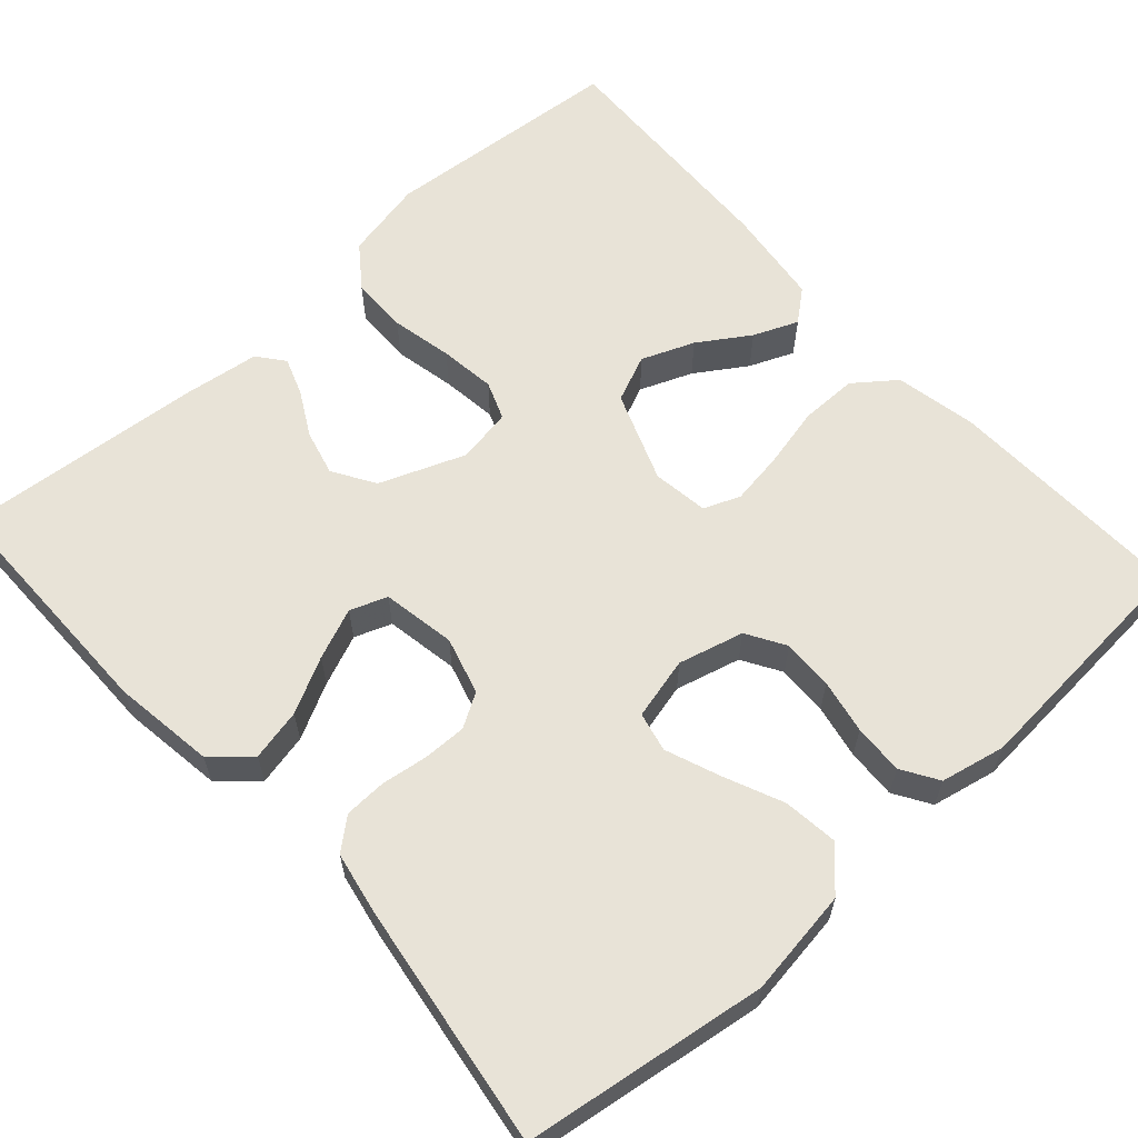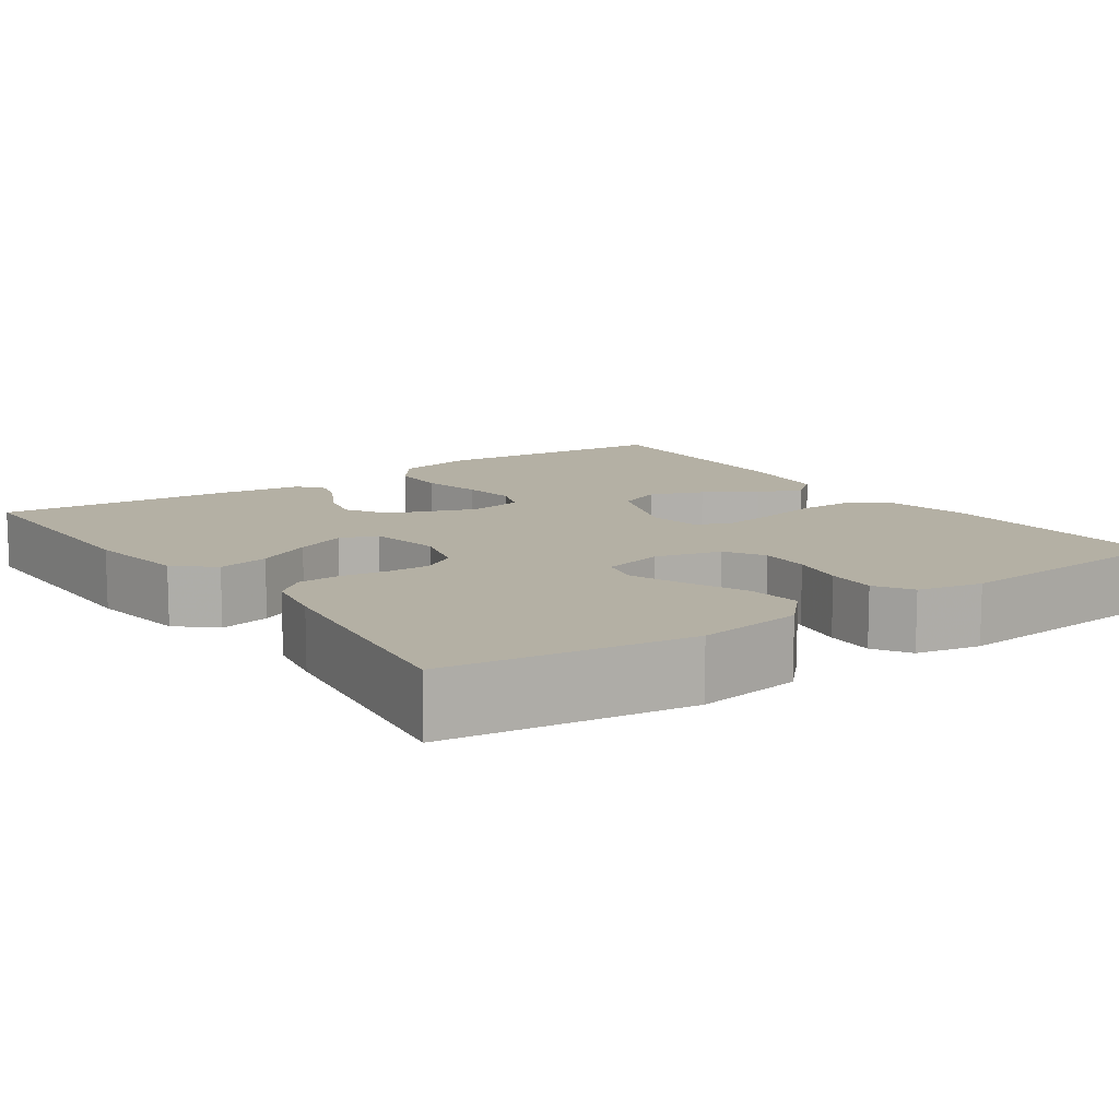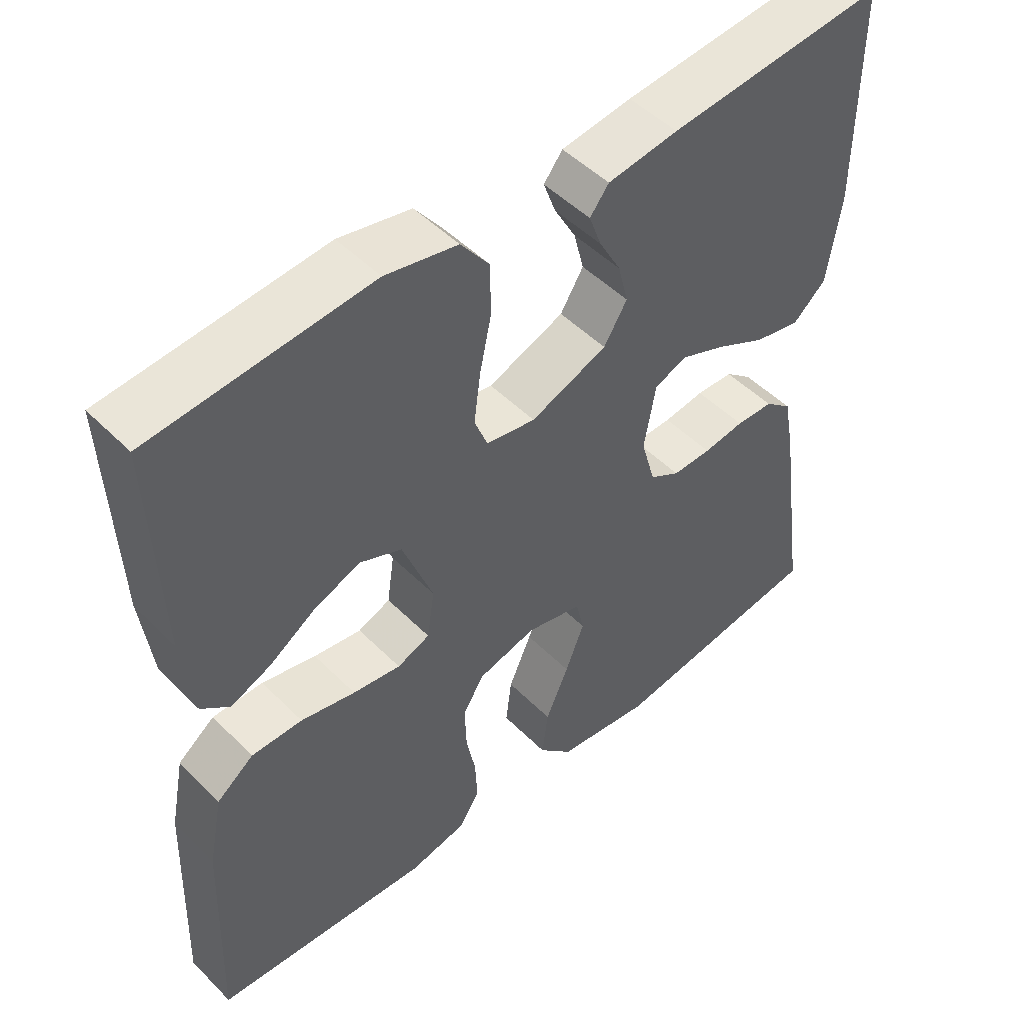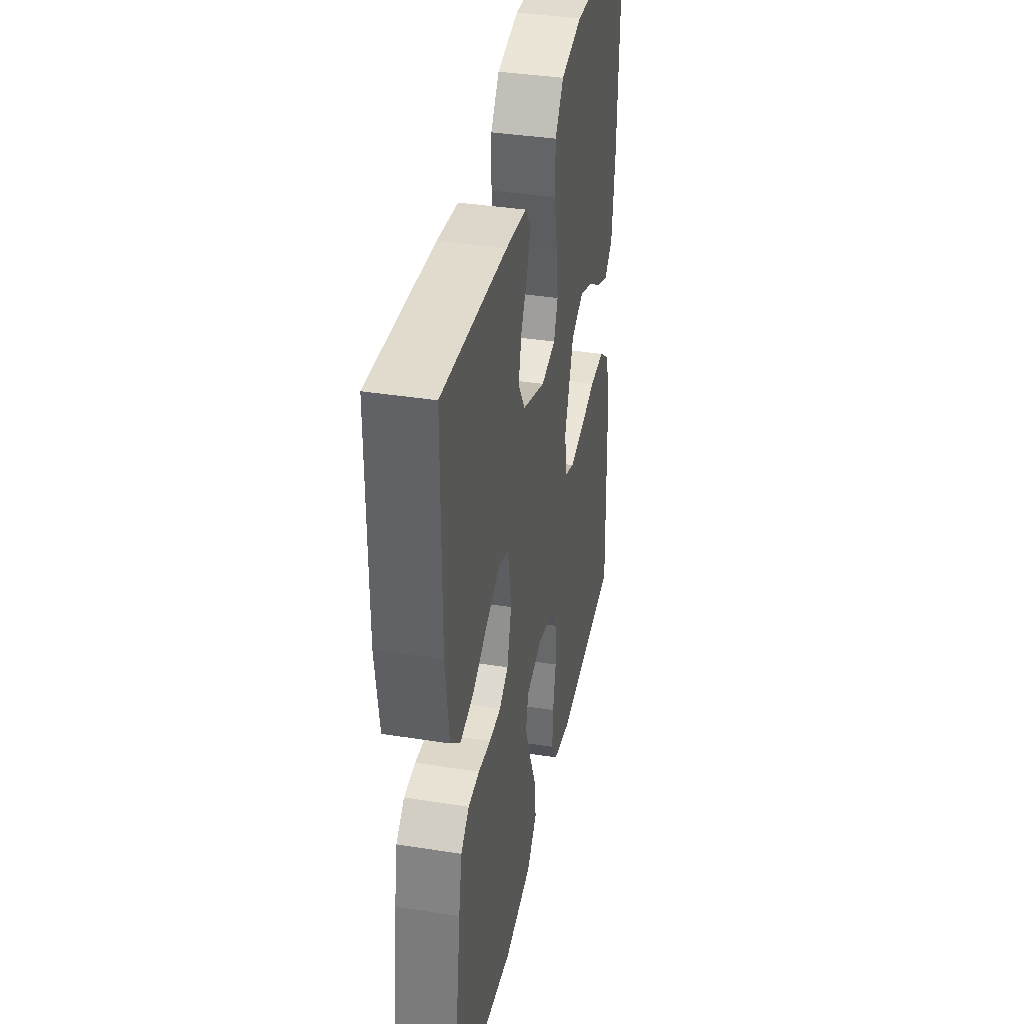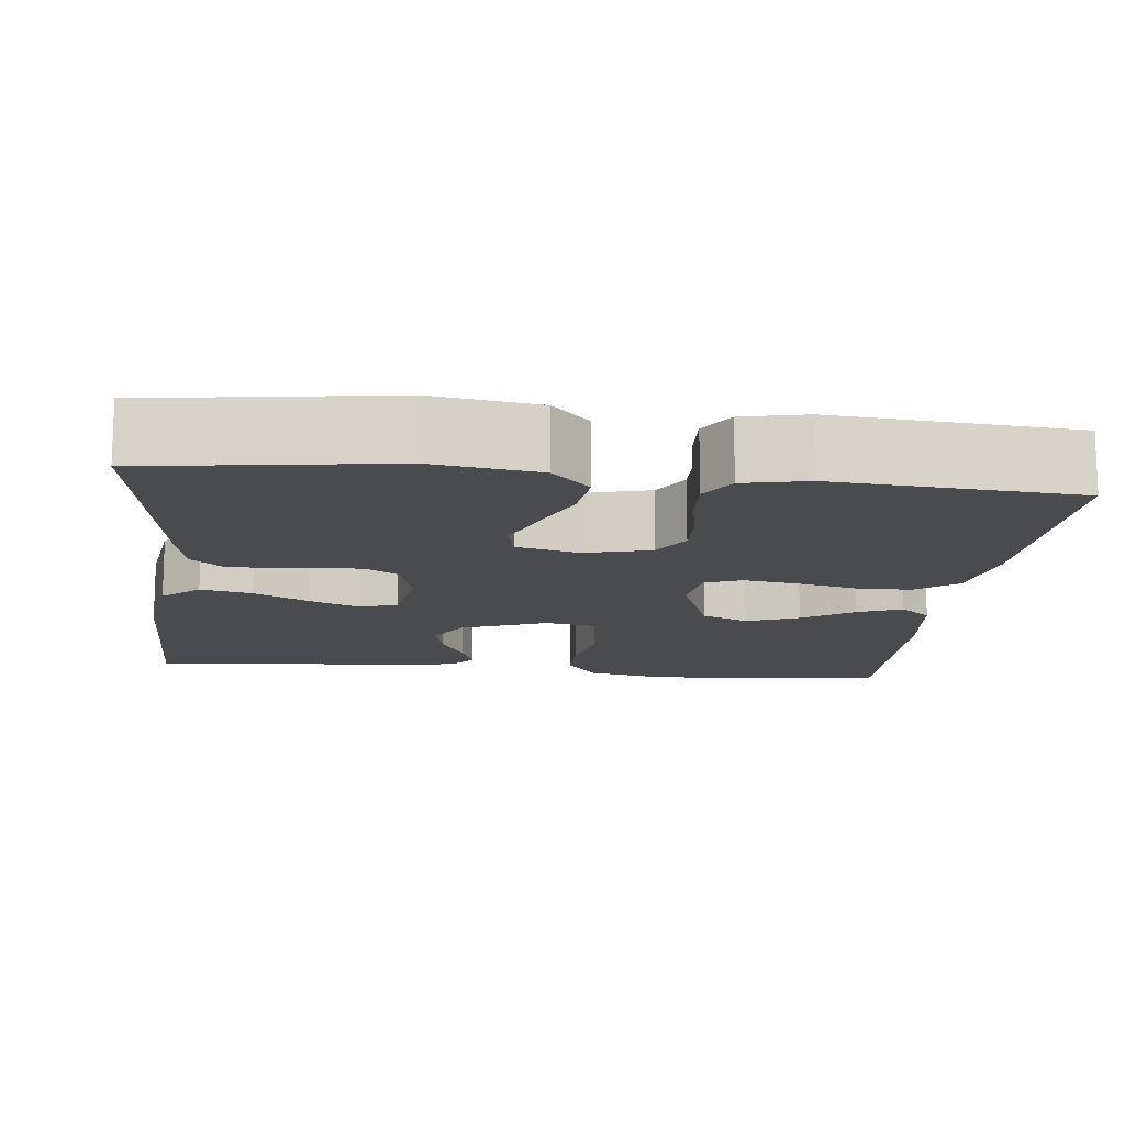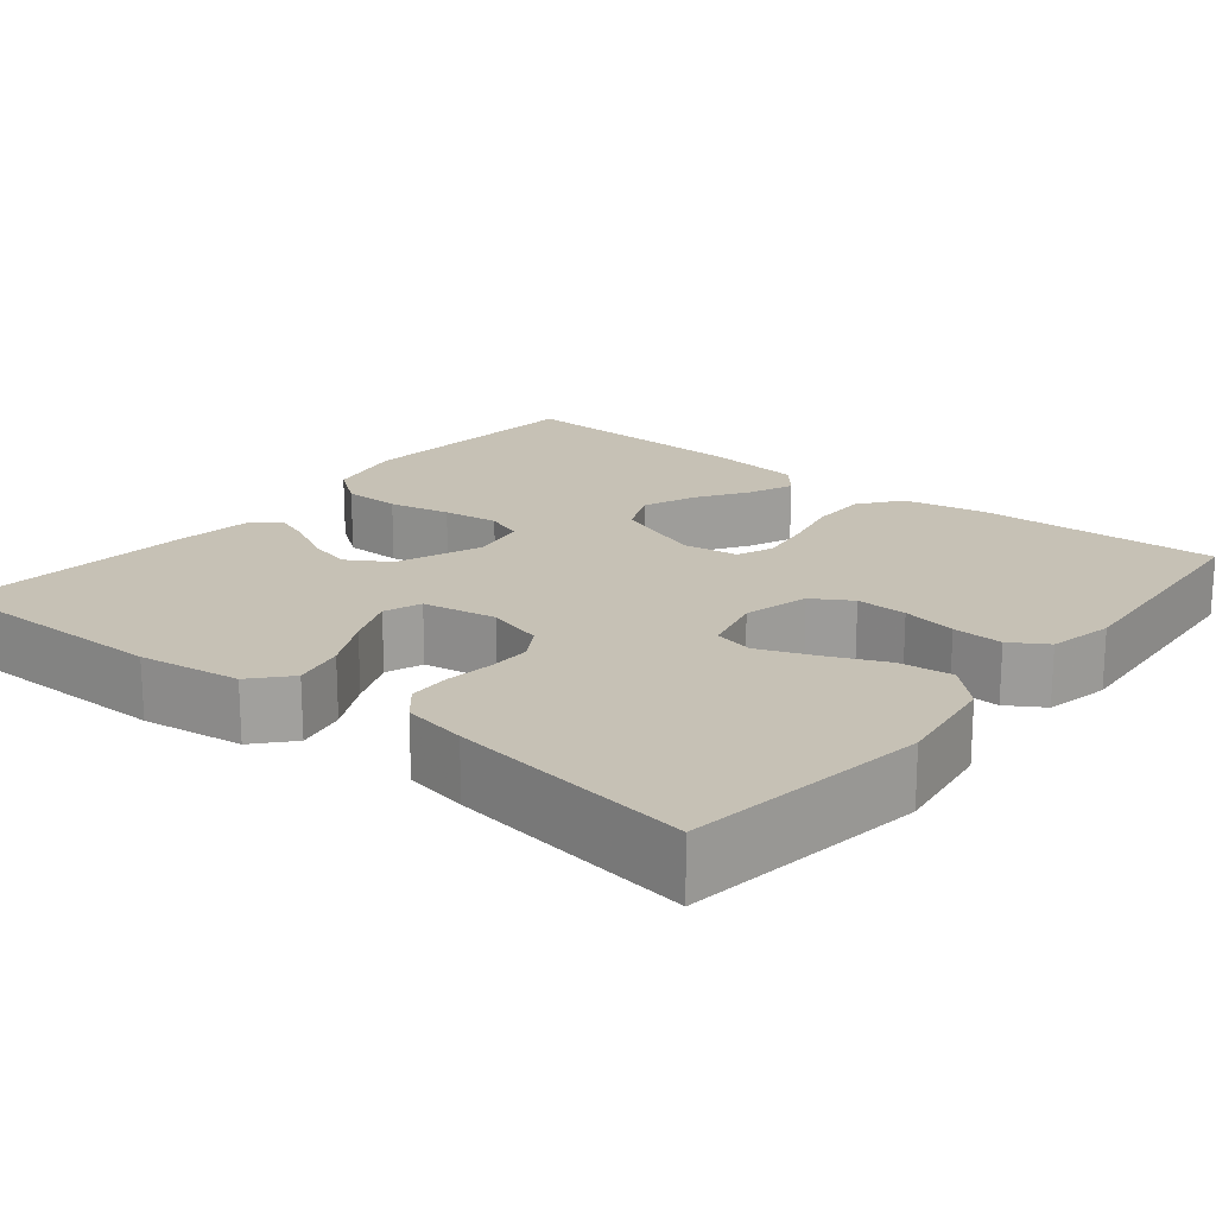
<metadata>
{"format":"obj","ext":"obj","renderer":"f3d","projection":"perspective","resolution":1024,"background":"white","views":[{"elev":61.7,"azim":138.1,"up":"+Y"},{"elev":11.4,"azim":144.9,"up":"+Y"},{"elev":49.5,"azim":-42.4,"up":"+Z"},{"elev":37.8,"azim":101.4,"up":"+Z"},{"elev":-13.7,"azim":173.7,"up":"+Y"},{"elev":18.8,"azim":129.0,"up":"+Y"}]}
</metadata>
<code>
v -0.5 0.07 -0.5
v -0.489 0.07 -0.2
v -0.469 0.07 -0.099
v -0.418 0.07 -0.06
v -0.348 0.07 -0.06
v -0.273 0.07 -0.077
v -0.207 0.07 -0.087
v -0.162 0.07 -0.069
v -0.152 0.07 0
v -0.194 0.07 0.112
v -0.252 0.07 0.137
v -0.317 0.07 0.111
v -0.38 0.07 0.07
v -0.435 0.07 0.047
v -0.474 0.07 0.079
v -0.489 0.07 0.2
v -0.5 0.07 0.5
v -0.2 0.07 0.525
v -0.101 0.07 0.504
v -0.062 0.07 0.452
v -0.061 0.07 0.381
v -0.077 0.07 0.305
v -0.086 0.07 0.236
v -0.068 0.07 0.189
v 0 0.07 0.177
v 0.106 0.07 0.218
v 0.138 0.07 0.27
v 0.124 0.07 0.326
v 0.094 0.07 0.381
v 0.077 0.07 0.428
v 0.103 0.07 0.461
v 0.2 0.07 0.474
v 0.5 0.07 0.5
v 0.5 0.07 0.2
v 0.482 0.07 0.074
v 0.436 0.07 0.033
v 0.372 0.07 0.047
v 0.304 0.07 0.082
v 0.241 0.07 0.108
v 0.195 0.07 0.091
v 0.179 0.07 0
v 0.199 0.07 -0.071
v 0.241 0.07 -0.096
v 0.295 0.07 -0.095
v 0.352 0.07 -0.087
v 0.404 0.07 -0.089
v 0.442 0.07 -0.121
v 0.457 0.07 -0.2
v 0.5 0.07 -0.5
v 0.2 0.07 -0.543
v 0.069 0.07 -0.524
v 0.022 0.07 -0.475
v 0.03 0.07 -0.408
v 0.062 0.07 -0.335
v 0.088 0.07 -0.268
v 0.077 0.07 -0.219
v 0 0.07 -0.2
v -0.081 0.07 -0.221
v -0.11 0.07 -0.269
v -0.108 0.07 -0.332
v -0.095 0.07 -0.399
v -0.092 0.07 -0.461
v -0.12 0.07 -0.506
v -0.2 0.07 -0.523
v -0.5 0 -0.5
v -0.489 0 -0.2
v -0.469 0 -0.099
v -0.418 0 -0.06
v -0.348 0 -0.06
v -0.273 0 -0.077
v -0.207 0 -0.087
v -0.162 0 -0.069
v -0.152 0 0
v -0.194 0 0.112
v -0.252 0 0.137
v -0.317 0 0.111
v -0.38 0 0.07
v -0.435 0 0.047
v -0.474 0 0.079
v -0.489 0 0.2
v -0.5 0 0.5
v -0.2 0 0.525
v -0.101 0 0.504
v -0.062 0 0.452
v -0.061 0 0.381
v -0.077 0 0.305
v -0.086 0 0.236
v -0.068 0 0.189
v 0 0 0.177
v 0.106 0 0.218
v 0.138 0 0.27
v 0.124 0 0.326
v 0.094 0 0.381
v 0.077 0 0.428
v 0.103 0 0.461
v 0.2 0 0.474
v 0.5 0 0.5
v 0.5 0 0.2
v 0.482 0 0.074
v 0.436 0 0.033
v 0.372 0 0.047
v 0.304 0 0.082
v 0.241 0 0.108
v 0.195 0 0.091
v 0.179 0 0
v 0.199 0 -0.071
v 0.241 0 -0.096
v 0.295 0 -0.095
v 0.352 0 -0.087
v 0.404 0 -0.089
v 0.442 0 -0.121
v 0.457 0 -0.2
v 0.5 0 -0.5
v 0.2 0 -0.543
v 0.069 0 -0.524
v 0.022 0 -0.475
v 0.03 0 -0.408
v 0.062 0 -0.335
v 0.088 0 -0.268
v 0.077 0 -0.219
v 0 0 -0.2
v -0.081 0 -0.221
v -0.11 0 -0.269
v -0.108 0 -0.332
v -0.095 0 -0.399
v -0.092 0 -0.461
v -0.12 0 -0.506
v -0.2 0 -0.523
f 4 5 6
f 3 4 6
f 2 3 6
f 1 2 6
f 64 1 6
f 63 64 6
f 62 63 6
f 61 62 6
f 60 61 6
f 59 60 6 7
f 58 59 7 8
f 57 58 8 9
f 56 57 9 10
f 52 53 54
f 51 52 54
f 50 51 54
f 49 50 54
f 48 49 54
f 47 48 54
f 46 47 54
f 45 46 54
f 44 45 54
f 43 44 54 55
f 42 43 55 56
f 36 37 38
f 35 36 38
f 34 35 38
f 33 34 38
f 32 33 38
f 31 32 38
f 30 31 38
f 29 30 38
f 28 29 38
f 27 28 38 39
f 26 27 39 40
f 20 21 22
f 19 20 22
f 18 19 22
f 17 18 22
f 16 17 22
f 15 16 22
f 14 15 22
f 13 14 22
f 12 13 22
f 11 12 22 23
f 10 11 23 24
f 10 24 25
f 56 10 25
f 42 56 25
f 41 42 25
f 25 26 40 41
f 70 69 68
f 70 68 67
f 70 67 66
f 70 66 65
f 70 65 128
f 70 128 127
f 70 127 126
f 70 126 125
f 70 125 124
f 71 70 124 123
f 72 71 123 122
f 73 72 122 121
f 74 73 121 120
f 118 117 116
f 118 116 115
f 118 115 114
f 118 114 113
f 118 113 112
f 118 112 111
f 118 111 110
f 118 110 109
f 118 109 108
f 119 118 108 107
f 120 119 107 106
f 102 101 100
f 102 100 99
f 102 99 98
f 102 98 97
f 102 97 96
f 102 96 95
f 102 95 94
f 102 94 93
f 102 93 92
f 103 102 92 91
f 104 103 91 90
f 86 85 84
f 86 84 83
f 86 83 82
f 86 82 81
f 86 81 80
f 86 80 79
f 86 79 78
f 86 78 77
f 86 77 76
f 87 86 76 75
f 88 87 75 74
f 89 88 74
f 89 74 120
f 89 120 106
f 89 106 105
f 105 104 90 89
f 1 65 66 2
f 2 66 67 3
f 3 67 68 4
f 4 68 69 5
f 5 69 70 6
f 6 70 71 7
f 7 71 72 8
f 8 72 73 9
f 9 73 74 10
f 10 74 75 11
f 11 75 76 12
f 12 76 77 13
f 13 77 78 14
f 14 78 79 15
f 15 79 80 16
f 16 80 81 17
f 17 81 82 18
f 18 82 83 19
f 19 83 84 20
f 20 84 85 21
f 21 85 86 22
f 22 86 87 23
f 23 87 88 24
f 24 88 89 25
f 25 89 90 26
f 26 90 91 27
f 27 91 92 28
f 28 92 93 29
f 29 93 94 30
f 30 94 95 31
f 31 95 96 32
f 32 96 97 33
f 33 97 98 34
f 34 98 99 35
f 35 99 100 36
f 36 100 101 37
f 37 101 102 38
f 38 102 103 39
f 39 103 104 40
f 40 104 105 41
f 41 105 106 42
f 42 106 107 43
f 43 107 108 44
f 44 108 109 45
f 45 109 110 46
f 46 110 111 47
f 47 111 112 48
f 48 112 113 49
f 49 113 114 50
f 50 114 115 51
f 51 115 116 52
f 52 116 117 53
f 53 117 118 54
f 54 118 119 55
f 55 119 120 56
f 56 120 121 57
f 57 121 122 58
f 58 122 123 59
f 59 123 124 60
f 60 124 125 61
f 61 125 126 62
f 62 126 127 63
f 63 127 128 64
f 64 128 65 1

</code>
